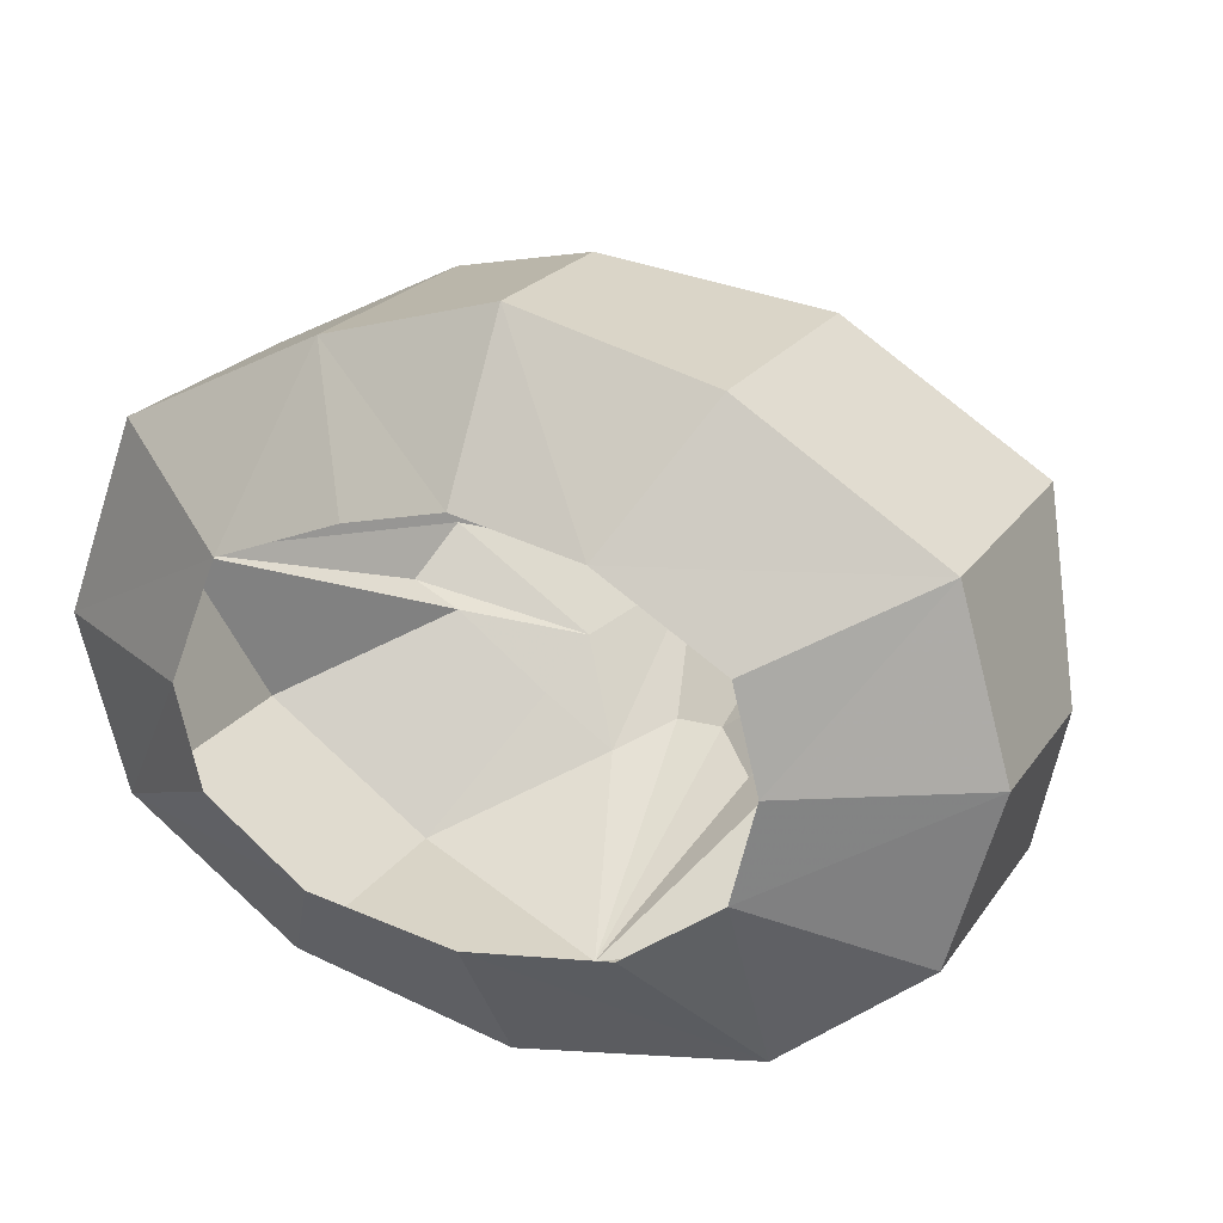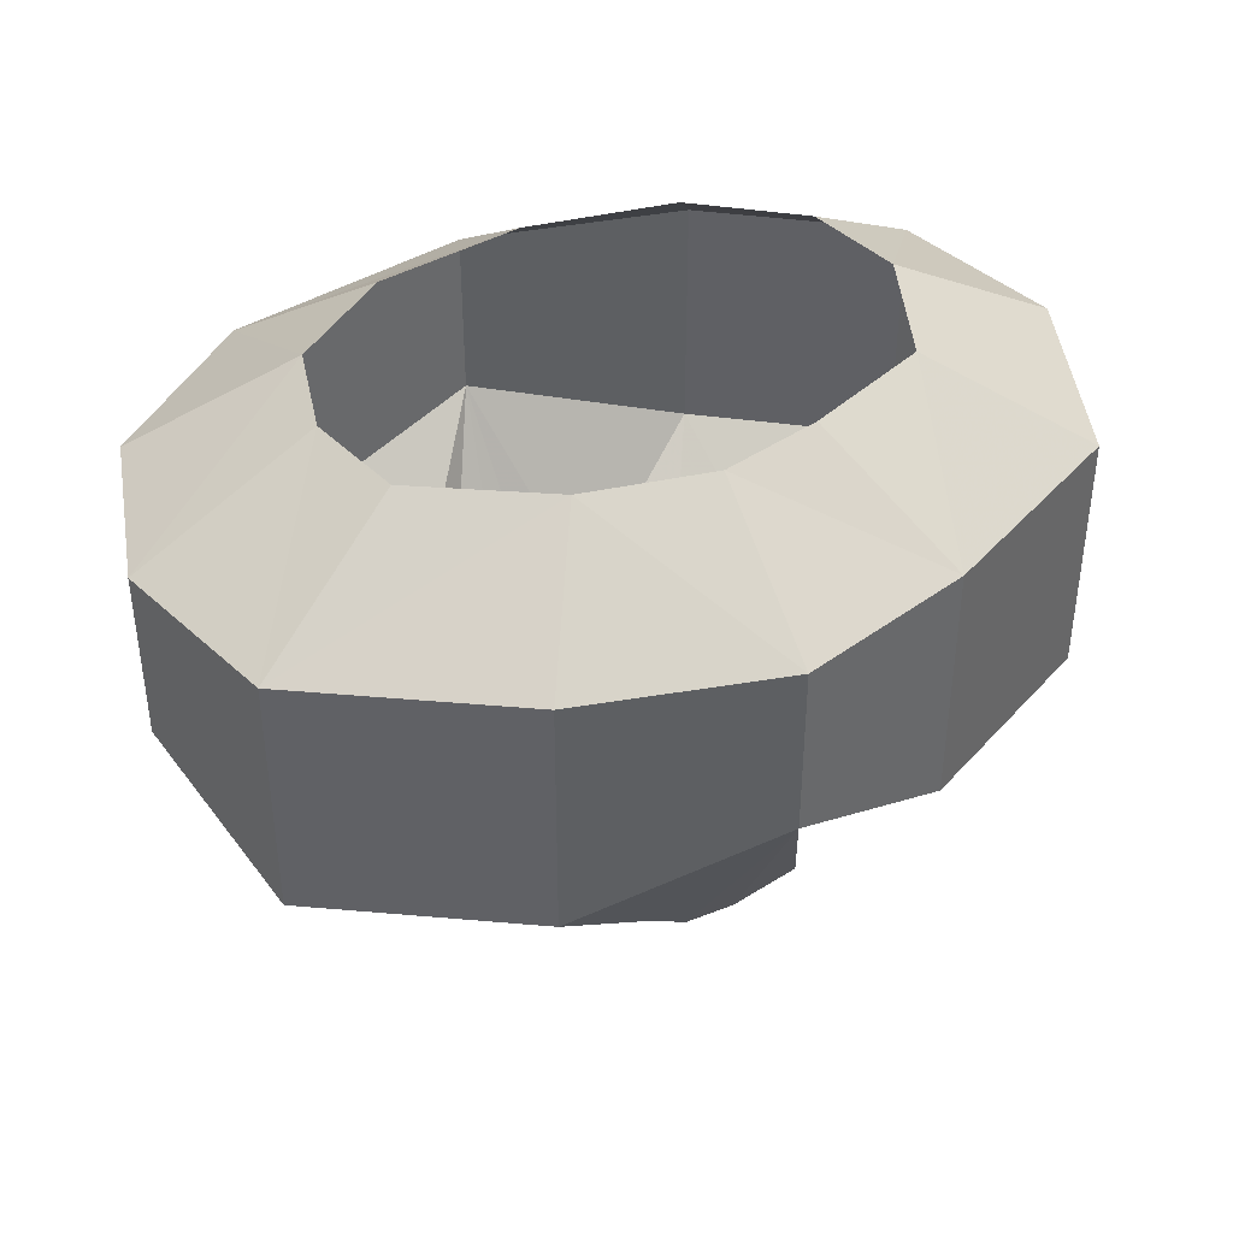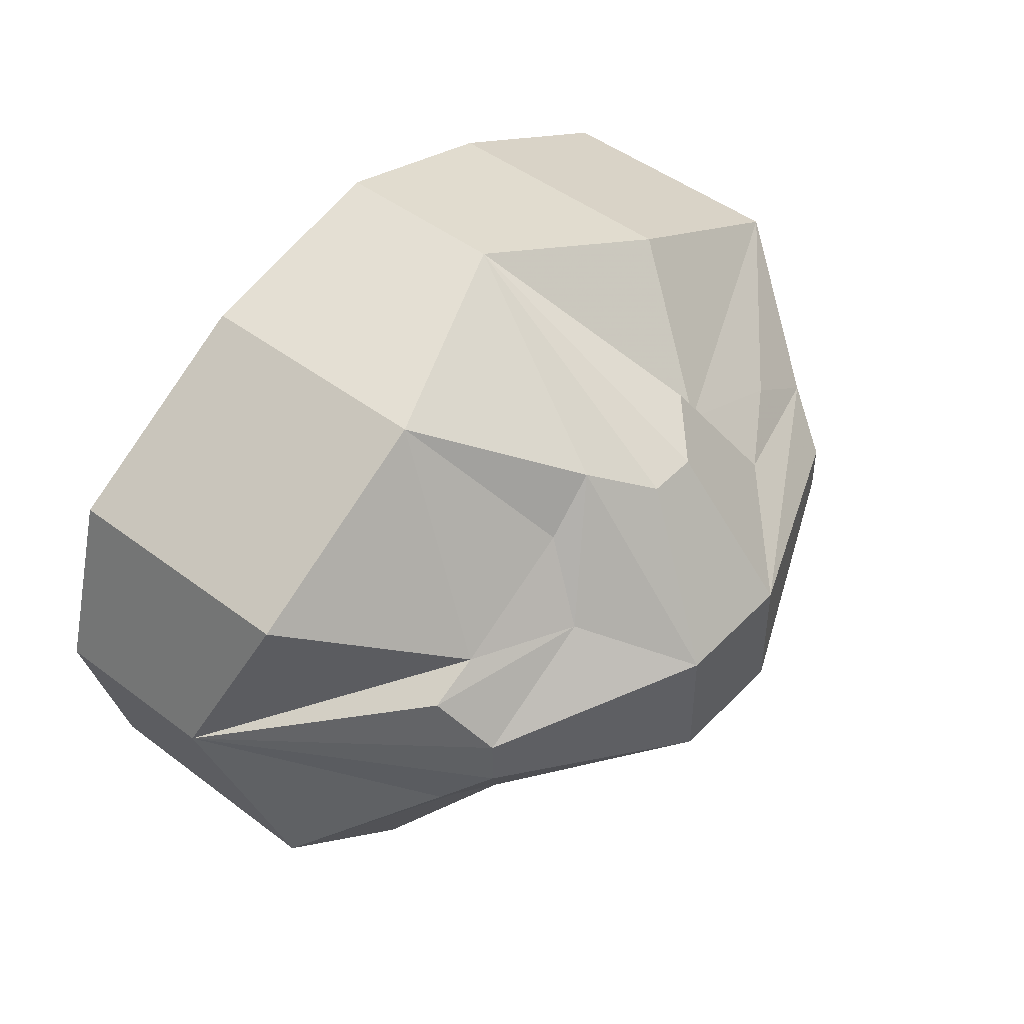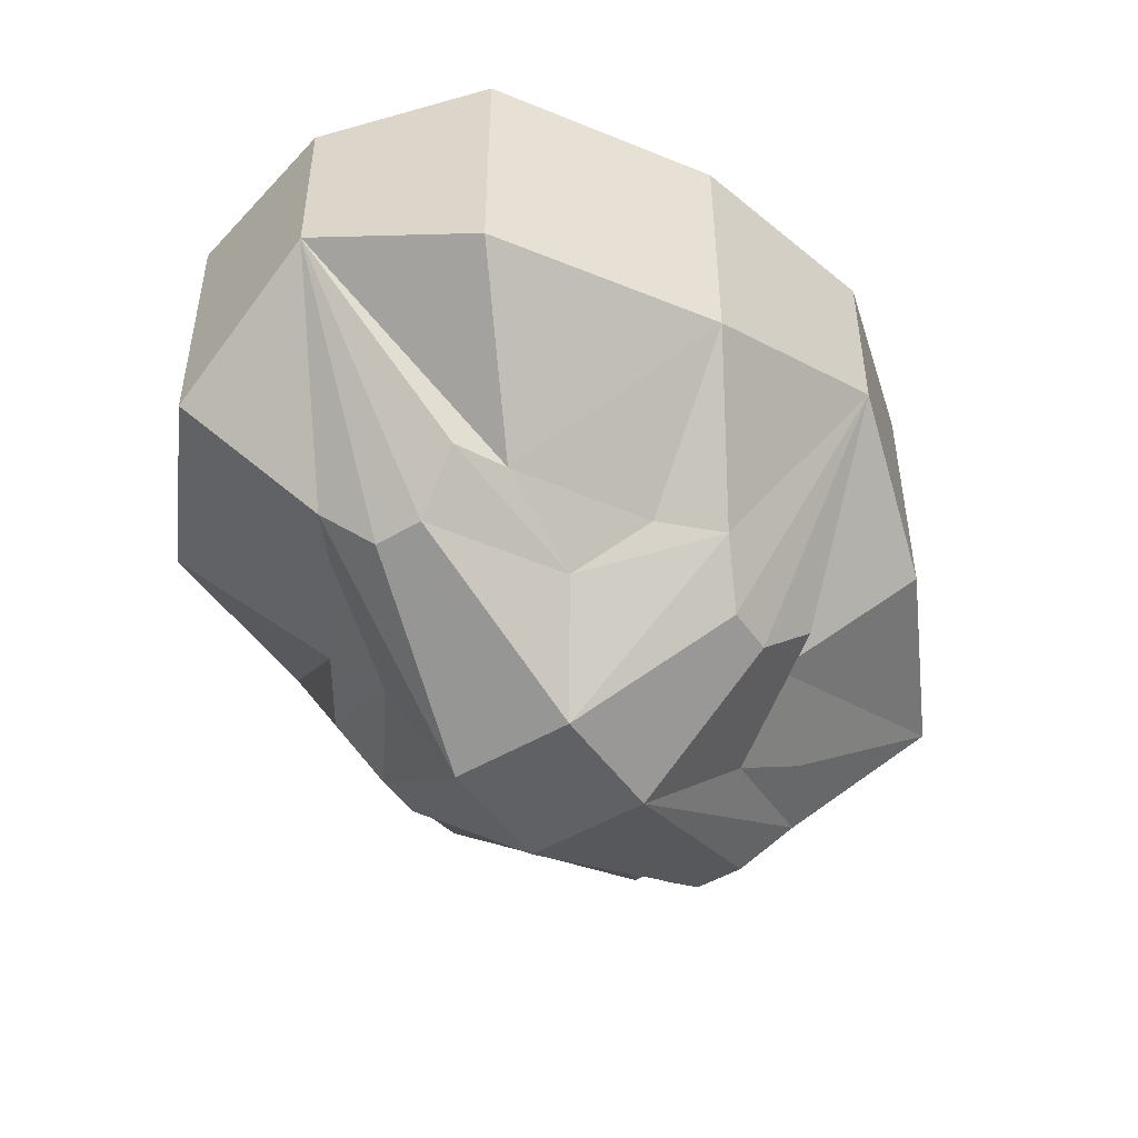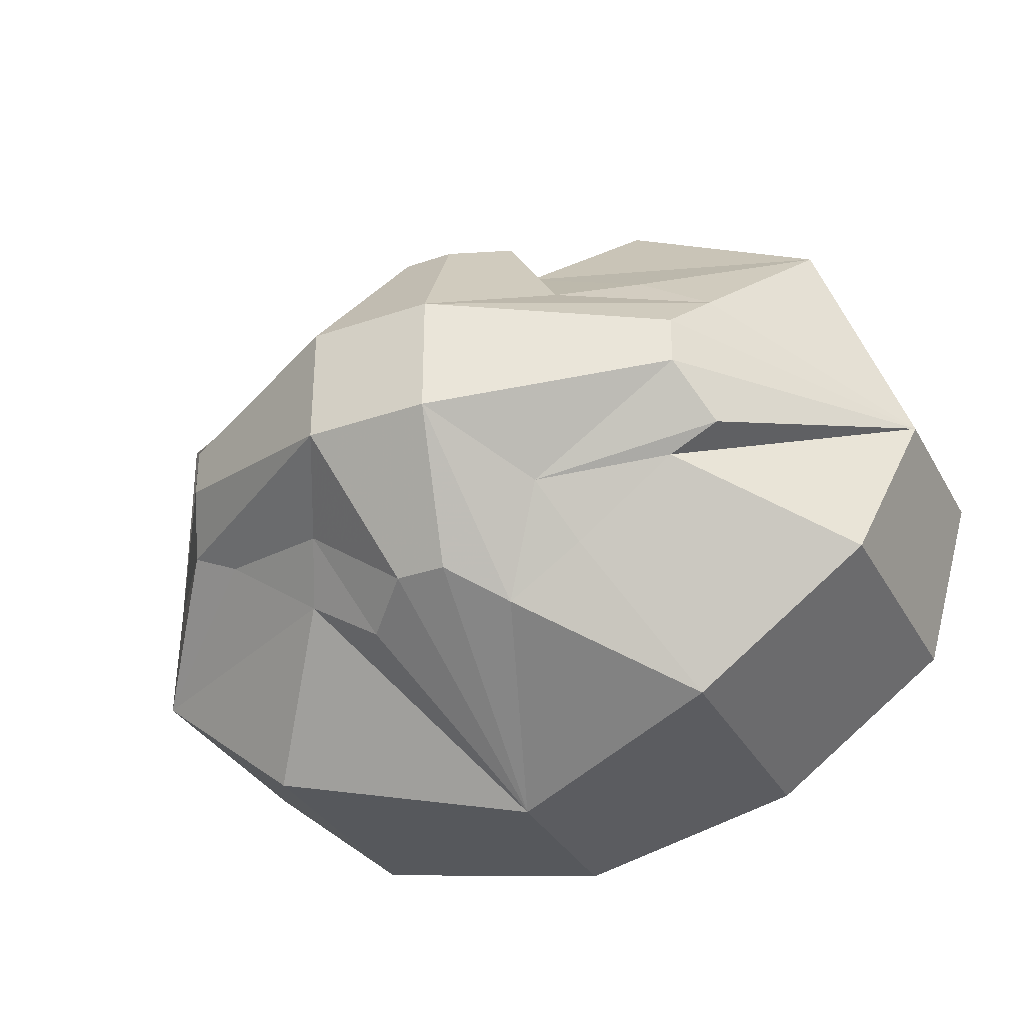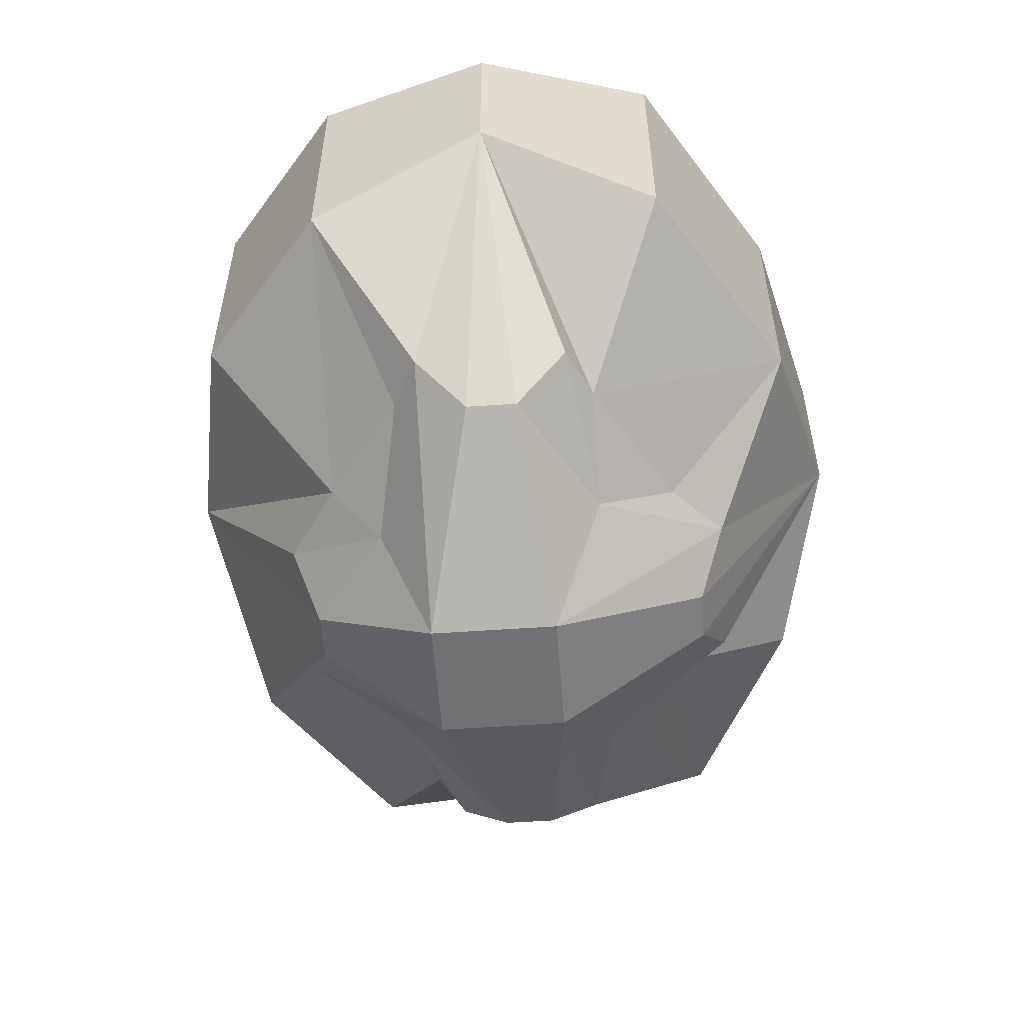
<metadata>
{"format":"obj","ext":"obj","renderer":"f3d","projection":"perspective","resolution":1024,"background":"white","views":[{"elev":22.0,"azim":-154.9,"up":"+Z"},{"elev":40.9,"azim":-25.9,"up":"+Y"},{"elev":46.5,"azim":-49.1,"up":"+Z"},{"elev":-48.7,"azim":-56.5,"up":"+Y"},{"elev":-33.6,"azim":25.2,"up":"+Z"},{"elev":-55.3,"azim":-85.8,"up":"+Y"}]}
</metadata>
<code>
v -0.125 -0.1094 0.05469
v -0.0625 -0.1094 0.09375
v -0.0625 -0.03125 0.09375
v -0.125 -0.03125 0.05469
v -0.1406 -0.03125 0
v -0.1406 -0.08594 0
v -0.07812 -0.1484 0.03125
v -0.03906 -0.1484 0.05469
v -0.02344 -0.1484 0.07031
v 0 -0.08594 0.1094
v 0 -0.03125 0.1094
v -0.03906 0 0.05469
v -0.07812 0 0.03125
v -0.08594 0 0
v -0.07812 0 -0.03125
v -0.125 -0.03125 -0.05469
v -0.125 -0.1094 -0.05469
v -0.09375 -0.1484 -0.02344
v -0.08594 -0.1641 -0.007812
v -0.08594 -0.1641 0.007812
v -0.09375 -0.1484 0.02344
v -0.04688 -0.1641 0.03125
v -0.02344 -0.1953 0.01562
v -0.007812 -0.1641 0.0625
v 0.007812 -0.1641 0.0625
v 0.02344 -0.1484 0.07031
v 0.03125 -0.1484 0.05469
v 0.05469 -0.1094 0.09375
v 0.05469 -0.03125 0.09375
v 0 0 0.0625
v 0.1172 -0.03125 0.0625
v 0.1172 -0.1094 0.0625
v 0.1406 -0.08594 0
v 0.1406 -0.03125 0
v 0.07031 0 0.03906
v 0.03125 0 0.05469
v 0.07031 -0.1484 0.03906
v 0.09375 -0.1484 0.02344
v 0.08594 -0.1641 0.007812
v 0.08594 -0.1641 -0.007812
v 0.09375 -0.1484 -0.02344
v 0.07812 -0.1484 -0.03125
v 0.125 -0.1094 -0.05469
v 0.125 -0.03125 -0.05469
v 0.08594 0 0
v -0.07812 -0.03125 -0.09375
v -0.07812 -0.1094 -0.09375
v -0.04688 -0.1484 -0.05469
v -0.07812 -0.1484 -0.03125
v -0.03906 -0.1641 -0.03906
v -0.02344 -0.1953 -0.02344
v -0.04688 0 -0.05469
v 0 -0.03125 -0.1094
v 0 -0.08594 -0.1094
v -0.02344 -0.1484 -0.07031
v 0 0 -0.0625
v 0.04688 0 -0.05469
v 0.07031 -0.03125 -0.09375
v 0.07031 -0.1094 -0.09375
v 0.02344 -0.1484 -0.07031
v 0.007812 -0.1641 -0.0625
v -0.007812 -0.1641 -0.0625
v 0.01562 -0.1953 -0.02344
v 0.01562 -0.1953 0.01562
v 0.04688 -0.1641 0.03125
v 0.03906 -0.1641 -0.03906
v 0.04688 -0.1484 -0.05469
v 0.07812 0 -0.03125
f 1 2 3
f 1 3 4
f 1 4 5
f 1 5 6
f 1 6 7
f 1 7 2
f 2 7 8
f 2 8 9
f 2 9 10
f 2 10 3
f 3 10 11
f 3 11 12
f 3 12 4
f 4 12 13
f 4 13 14
f 4 14 5
f 5 14 15
f 5 15 16
f 5 16 6
f 6 16 17
f 6 17 18
f 6 21 7
f 7 21 22
f 7 22 8
f 8 22 9
f 10 26 27
f 10 27 28
f 10 28 11
f 11 28 29
f 11 29 30
f 11 30 12
f 31 29 28
f 31 28 32
f 31 32 33
f 31 33 34
f 31 34 35
f 31 35 29
f 29 35 36
f 29 36 30
f 32 28 27
f 32 27 37
f 32 37 38
f 32 38 33
f 33 41 42
f 33 42 43
f 33 43 34
f 34 43 44
f 34 44 45
f 34 45 35
f 16 46 47
f 16 47 17
f 17 47 48
f 17 48 49
f 17 49 18
f 18 49 50
f 15 52 46
f 15 46 16
f 47 46 53
f 47 53 54
f 47 54 48
f 48 54 55
f 48 55 50
f 48 50 49
f 46 52 56
f 46 56 53
f 53 56 57
f 53 57 58
f 53 58 54
f 54 58 59
f 54 59 60
f 26 65 27
f 27 65 37
f 37 65 38
f 41 66 42
f 42 66 67
f 42 67 59
f 42 59 43
f 43 59 58
f 43 58 44
f 44 58 57
f 44 57 68
f 44 68 45
f 60 59 67
f 60 67 66
f 6 18 19
f 6 20 21
f 9 22 23
f 9 23 24
f 9 24 10
f 10 25 26
f 33 38 39
f 33 40 41
f 18 50 51
f 18 51 19
f 20 23 22
f 20 22 21
f 54 60 61
f 54 62 55
f 55 62 50
f 50 62 51
f 25 64 65
f 25 65 26
f 38 65 64
f 38 64 39
f 40 63 66
f 40 66 41
f 60 66 63
f 60 63 61
f 6 19 20
f 10 24 25
f 33 39 40
f 19 51 23
f 19 23 20
f 54 61 62
f 51 62 61
f 51 61 63
f 51 63 64
f 51 64 23
f 23 64 24
f 24 64 25
f 39 64 63
f 39 63 40

</code>
